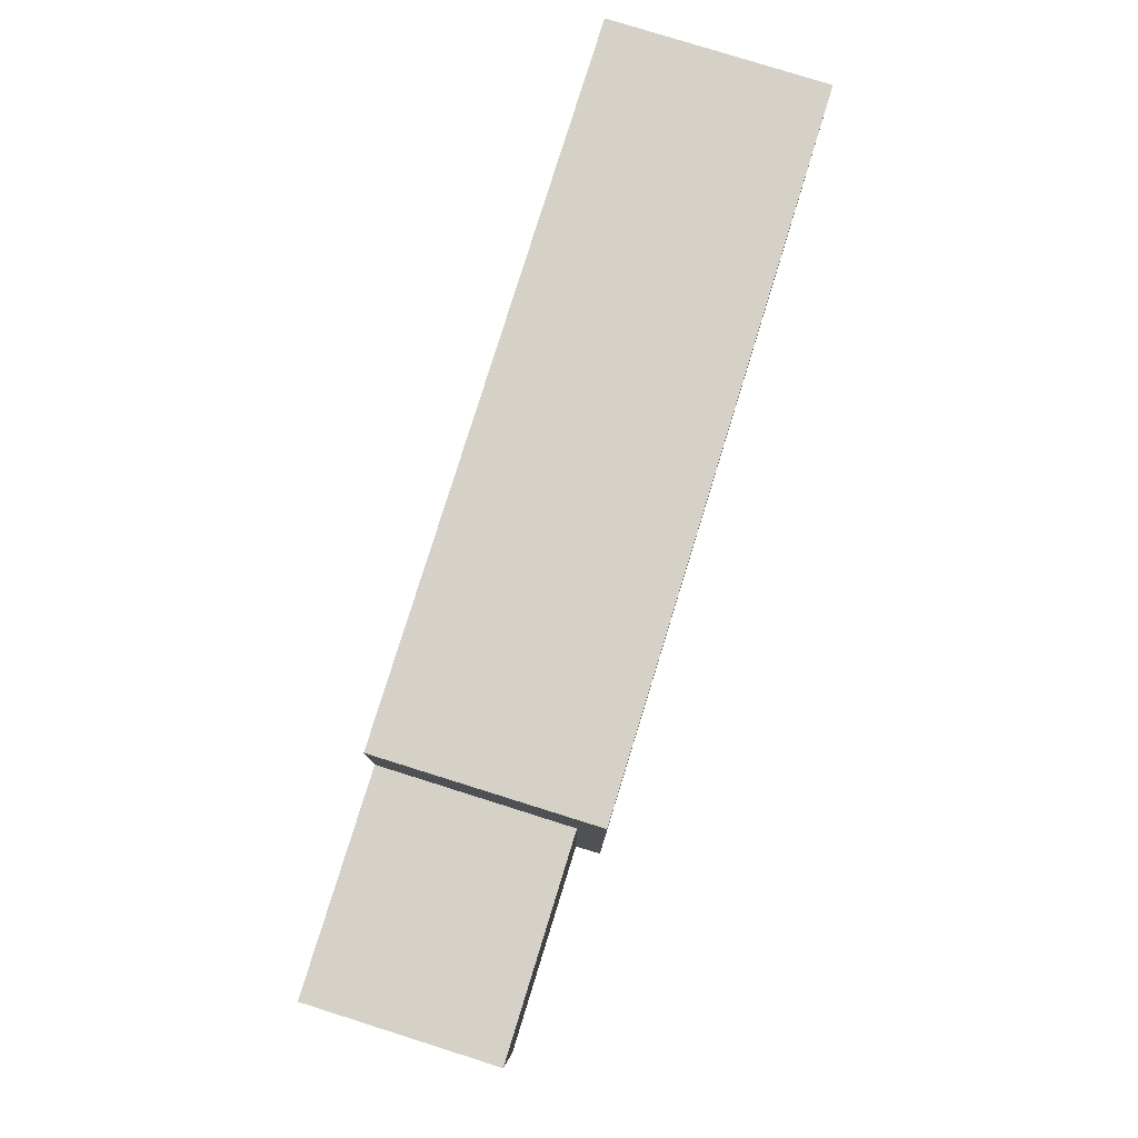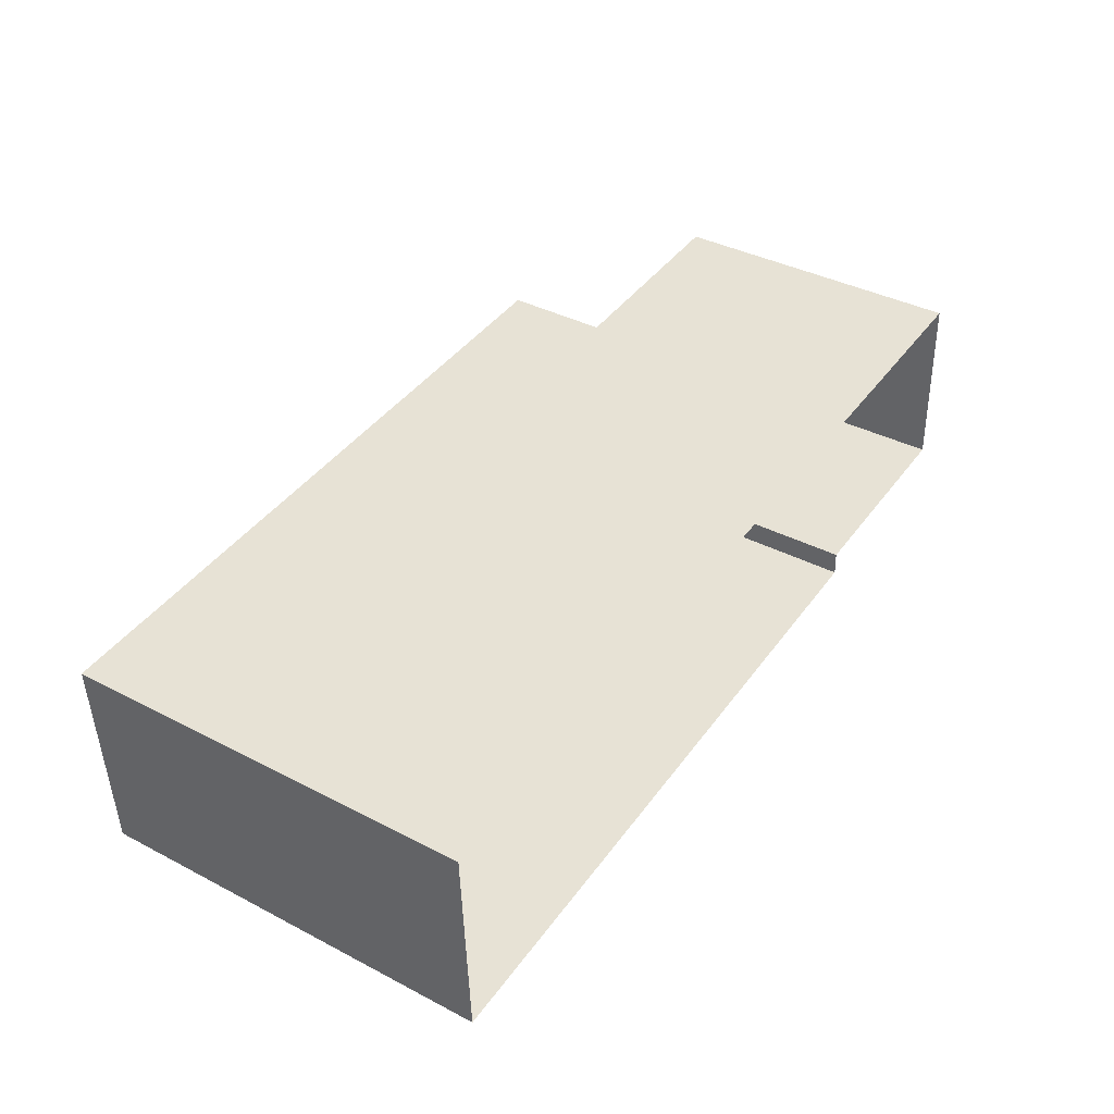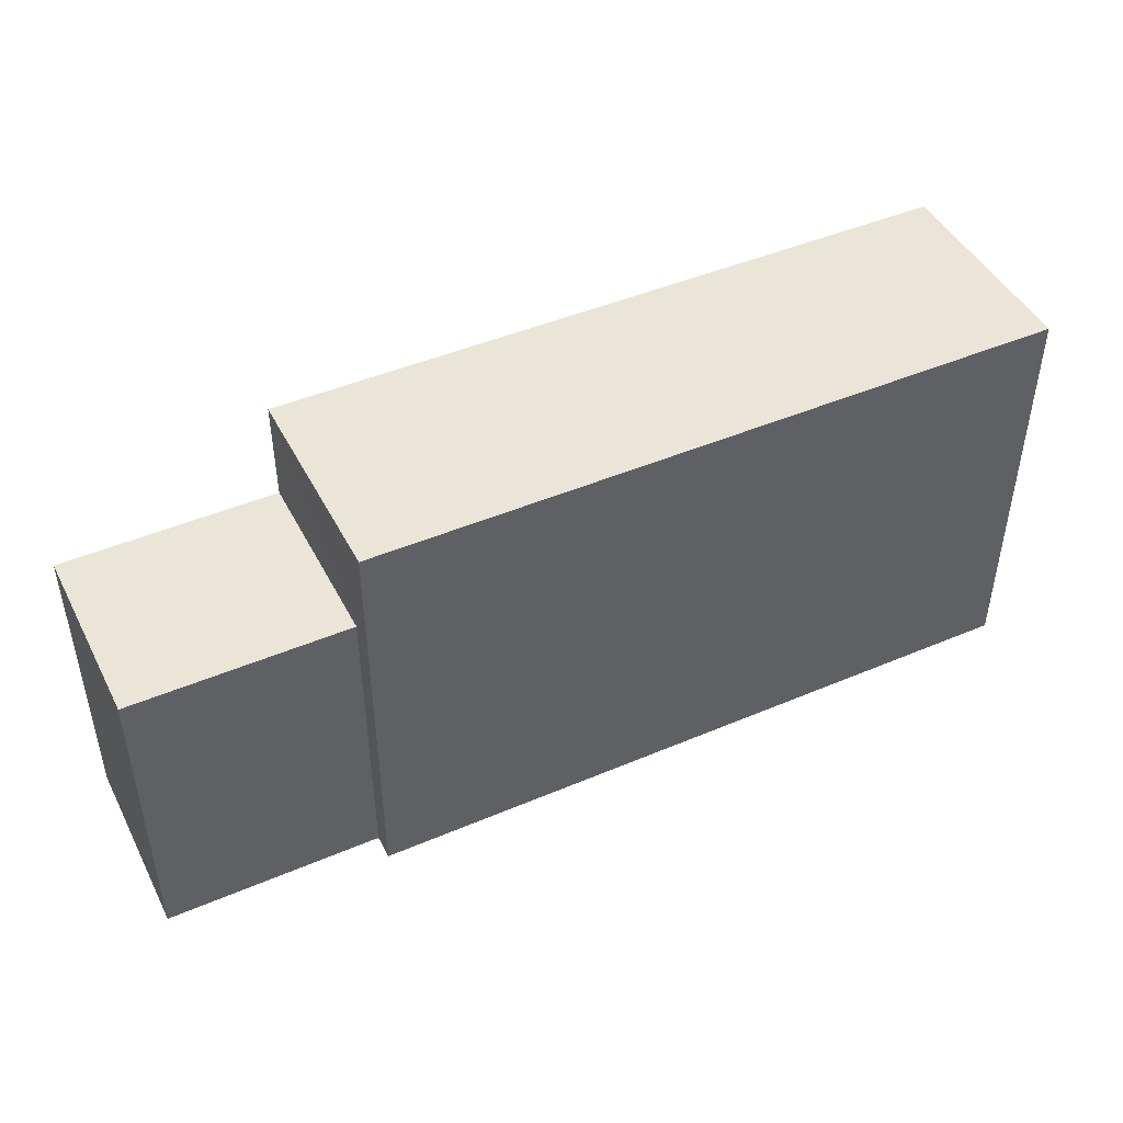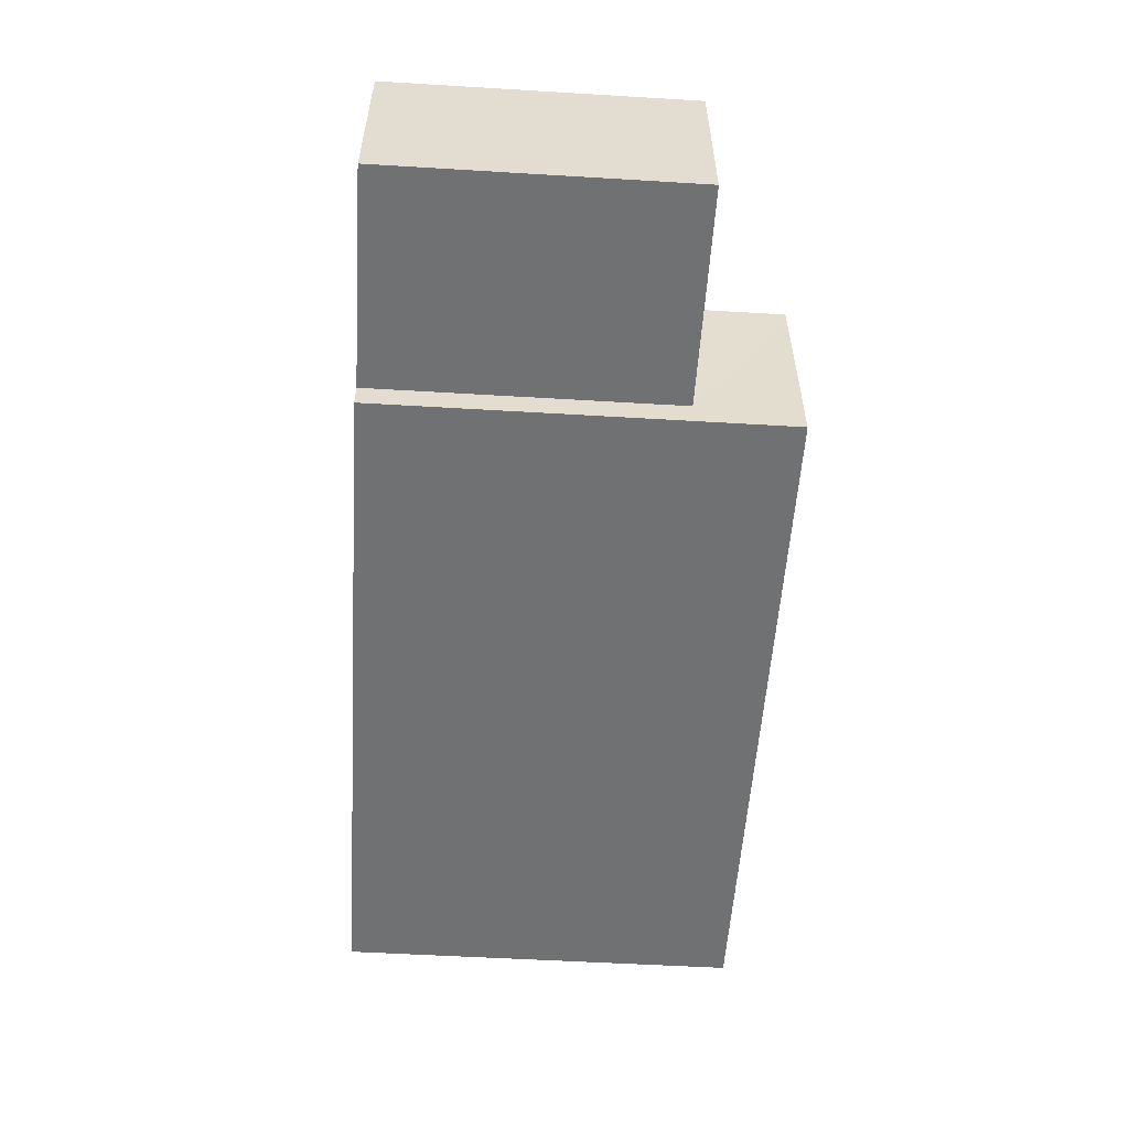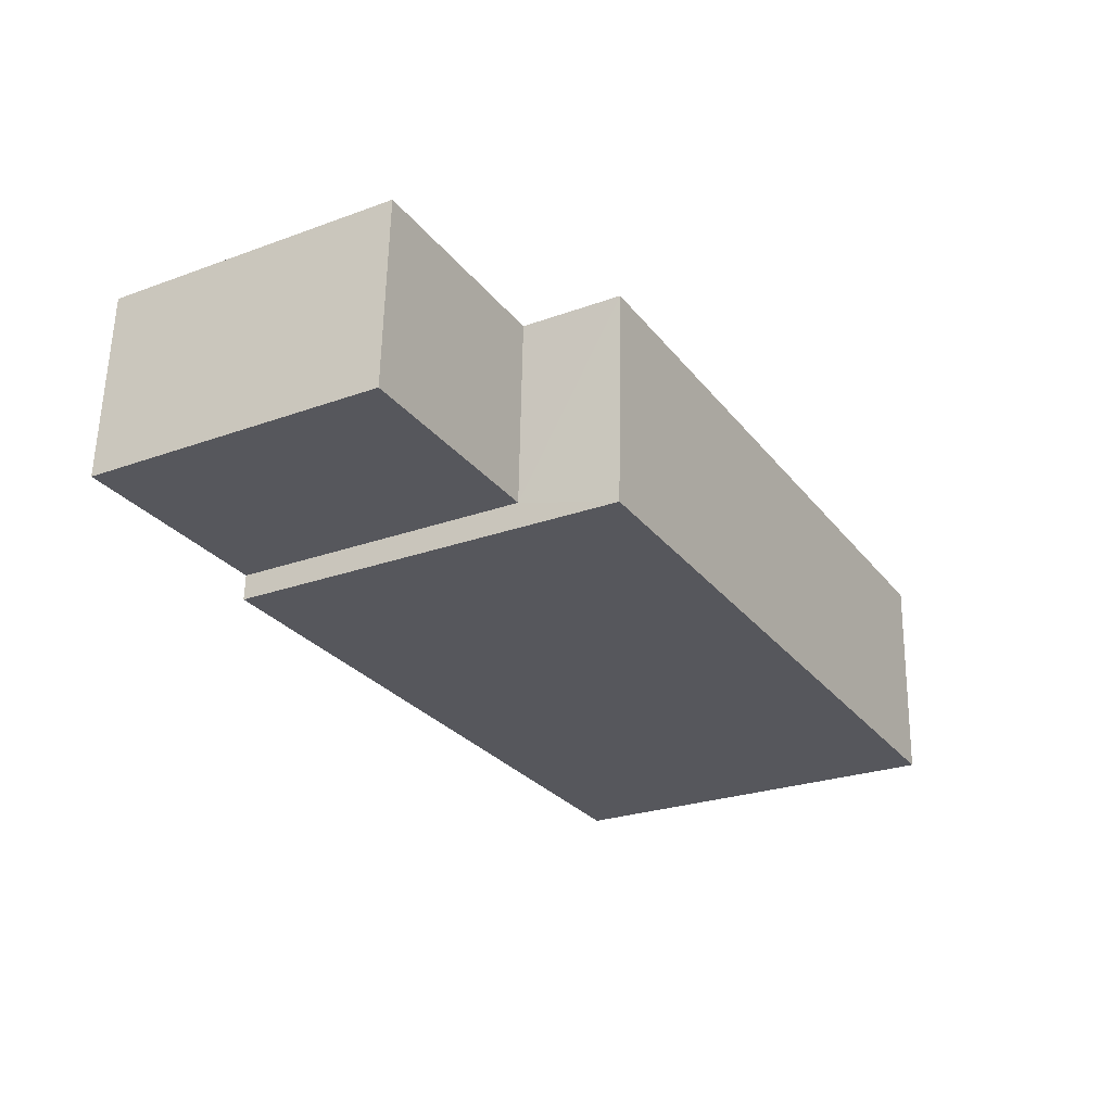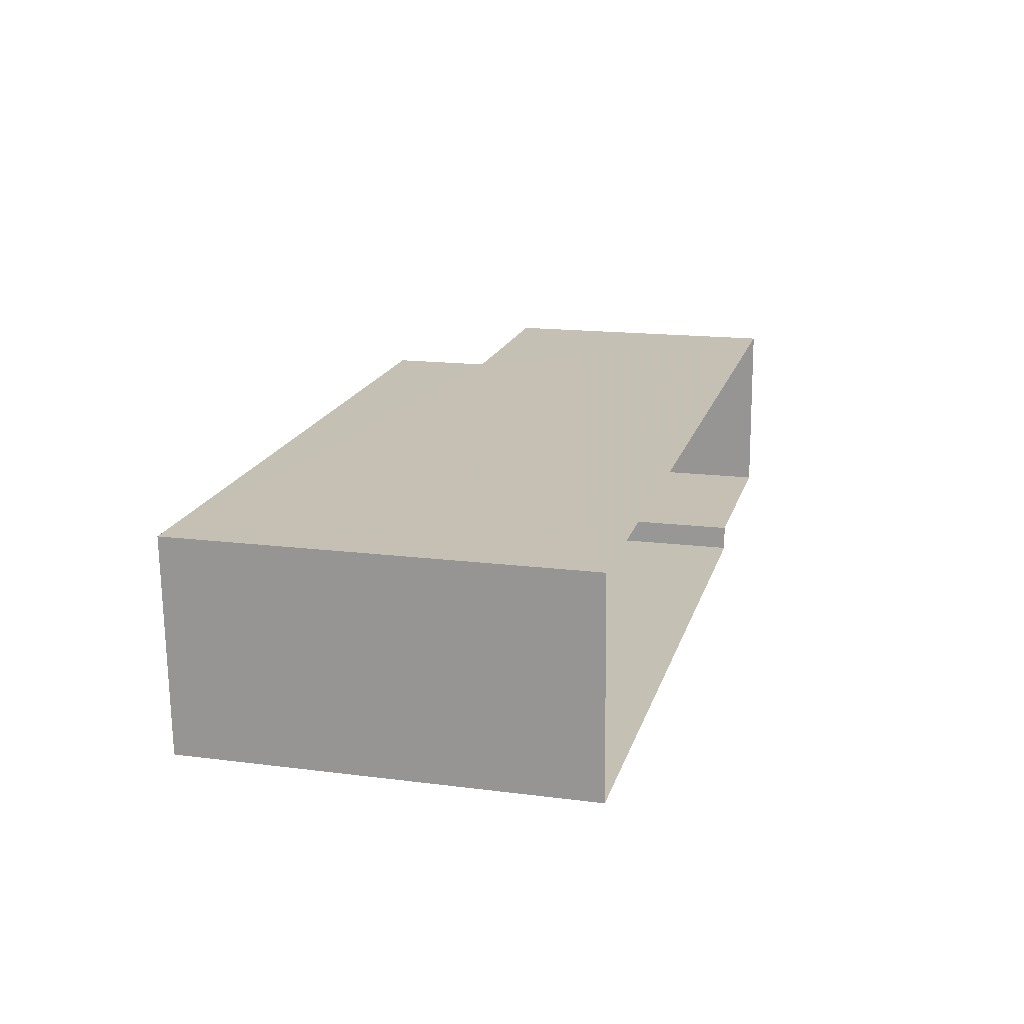
<metadata>
{"format":"obj","ext":"obj","renderer":"f3d","projection":"perspective","resolution":1024,"background":"white","views":[{"elev":79.4,"azim":-75.1,"up":"+Z"},{"elev":39.1,"azim":123.0,"up":"+Y"},{"elev":45.6,"azim":-28.4,"up":"+Z"},{"elev":-52.9,"azim":-93.7,"up":"+Y"},{"elev":-25.5,"azim":-59.8,"up":"+Y"},{"elev":15.9,"azim":105.0,"up":"+Y"}]}
</metadata>
<code>
v -3.719e+05 -1.039e+05 31.78
v -3.719e+05 -1.039e+05 31.78
v -3.719e+05 -1.039e+05 31.78
v -3.719e+05 -1.039e+05 31.78
v -3.719e+05 -1.039e+05 31.78
v -3.719e+05 -1.039e+05 31.78
v -3.719e+05 -1.039e+05 43.24
v -3.719e+05 -1.039e+05 43.24
v -3.719e+05 -1.039e+05 43.24
v -3.719e+05 -1.039e+05 43.24
v -3.719e+05 -1.039e+05 40.36
v -3.719e+05 -1.039e+05 40.36
v -3.719e+05 -1.039e+05 40.36
v -3.719e+05 -1.039e+05 40.36
f 1 2 3
f 3 2 4
f 4 2 5
f 2 6 5
f 7 8 9
f 10 7 9
f 11 12 13
f 11 14 12
f 10 3 4
f 7 10 4
f 10 1 3
f 10 9 1
f 8 7 14
f 7 4 14
f 14 5 12
f 14 4 5
f 12 5 6
f 13 12 6
f 2 1 11
f 1 9 11
f 11 8 14
f 11 9 8
f 2 13 6
f 2 11 13

</code>
